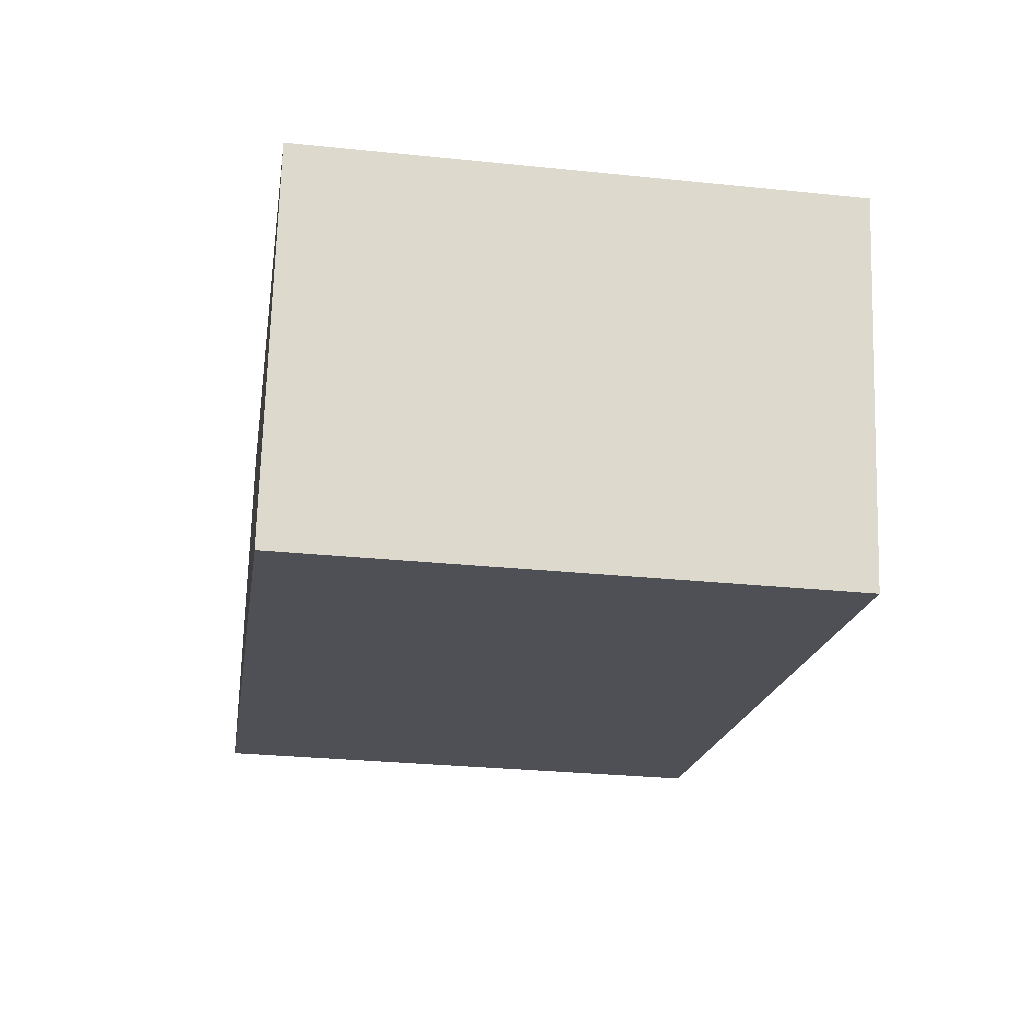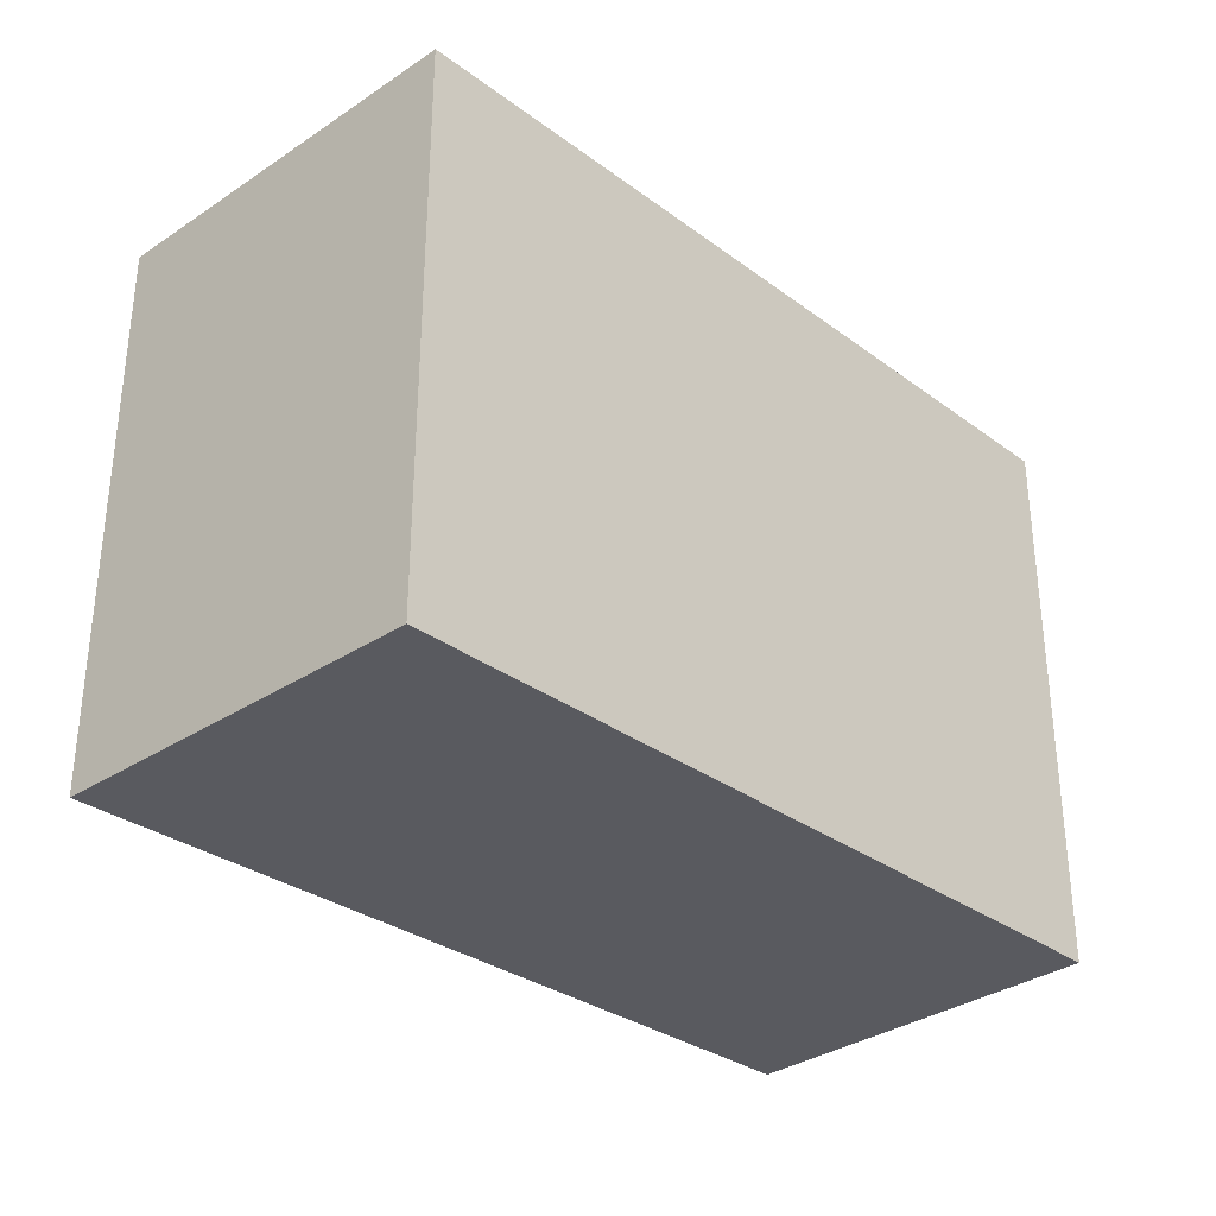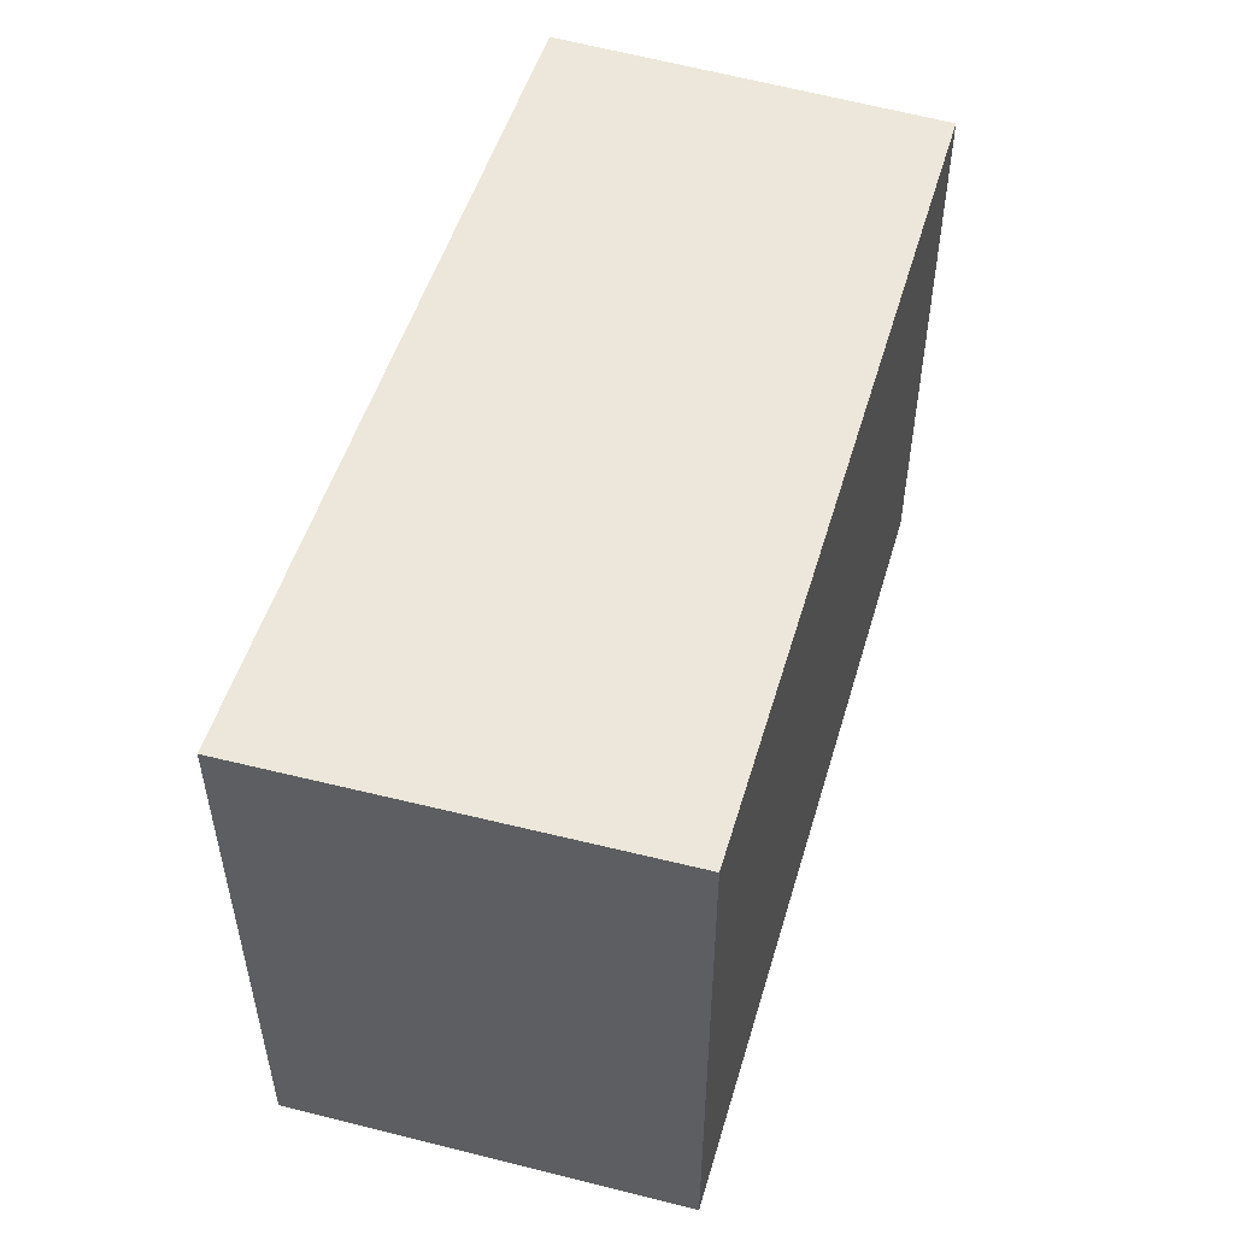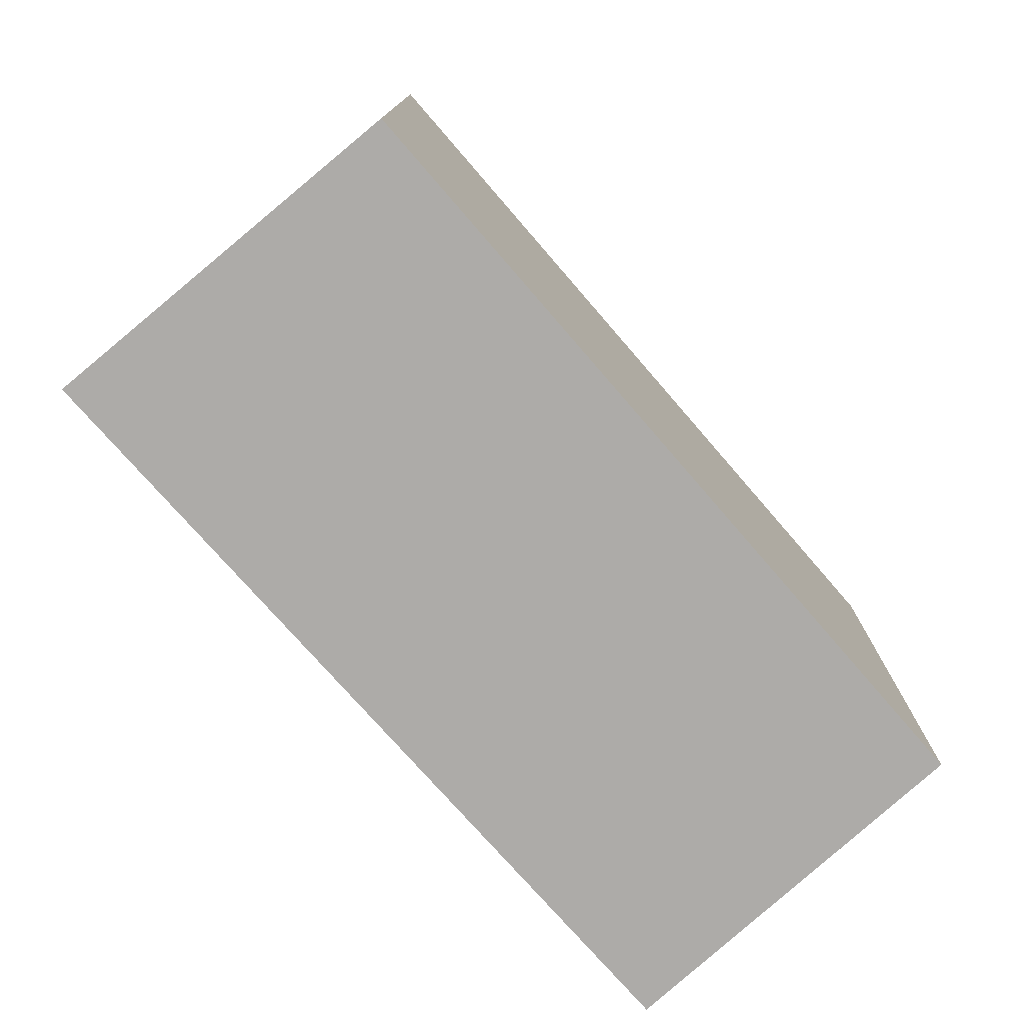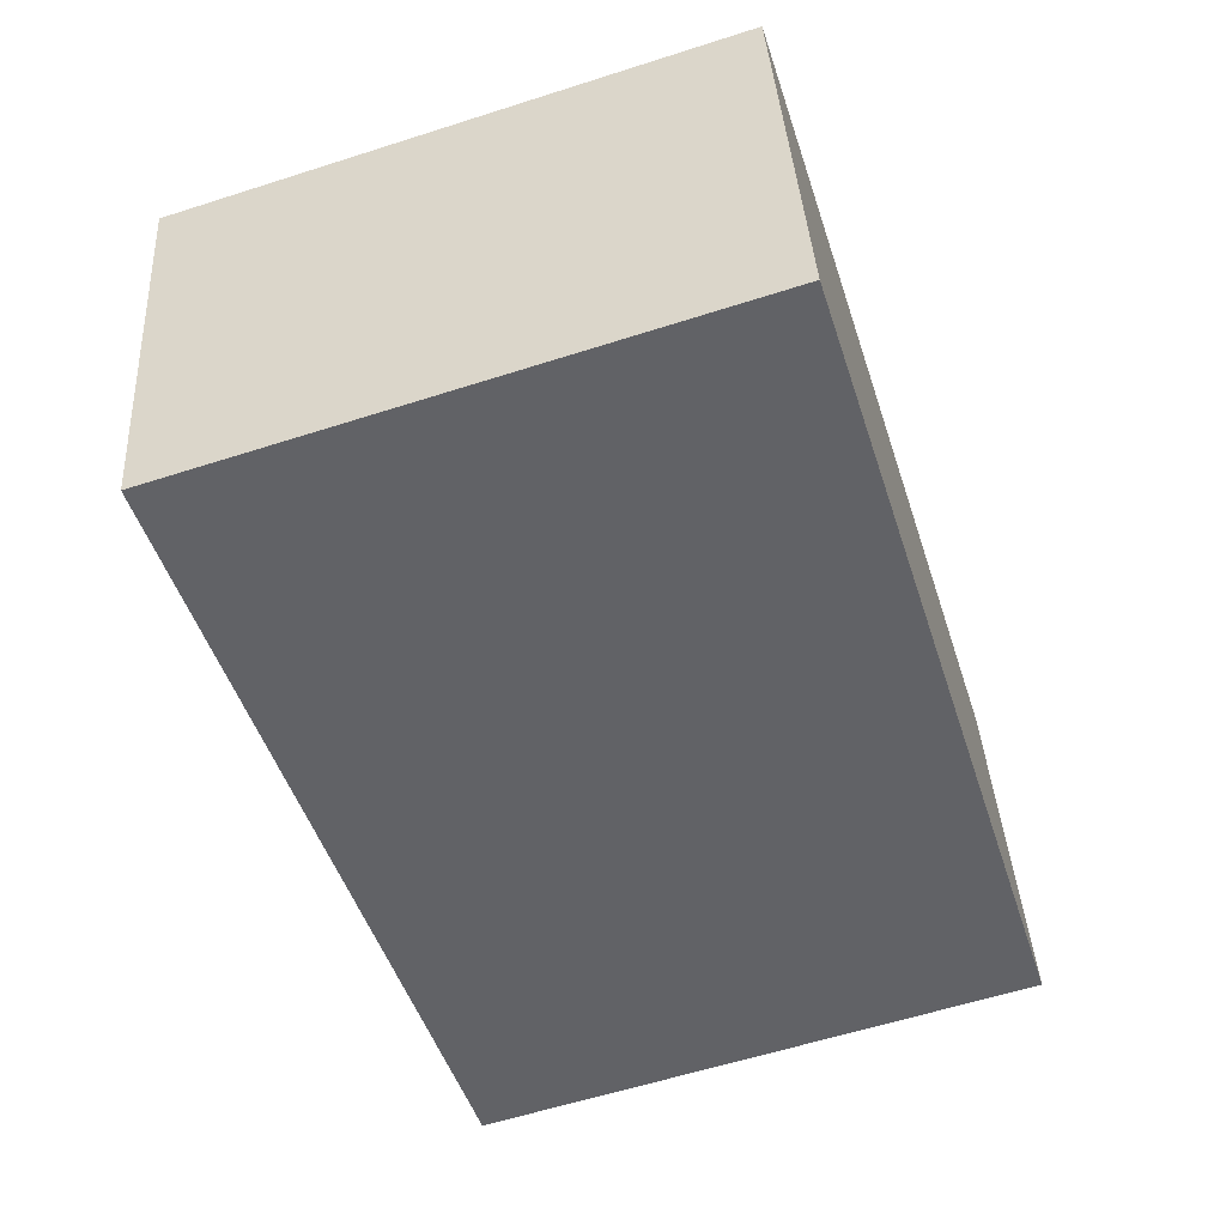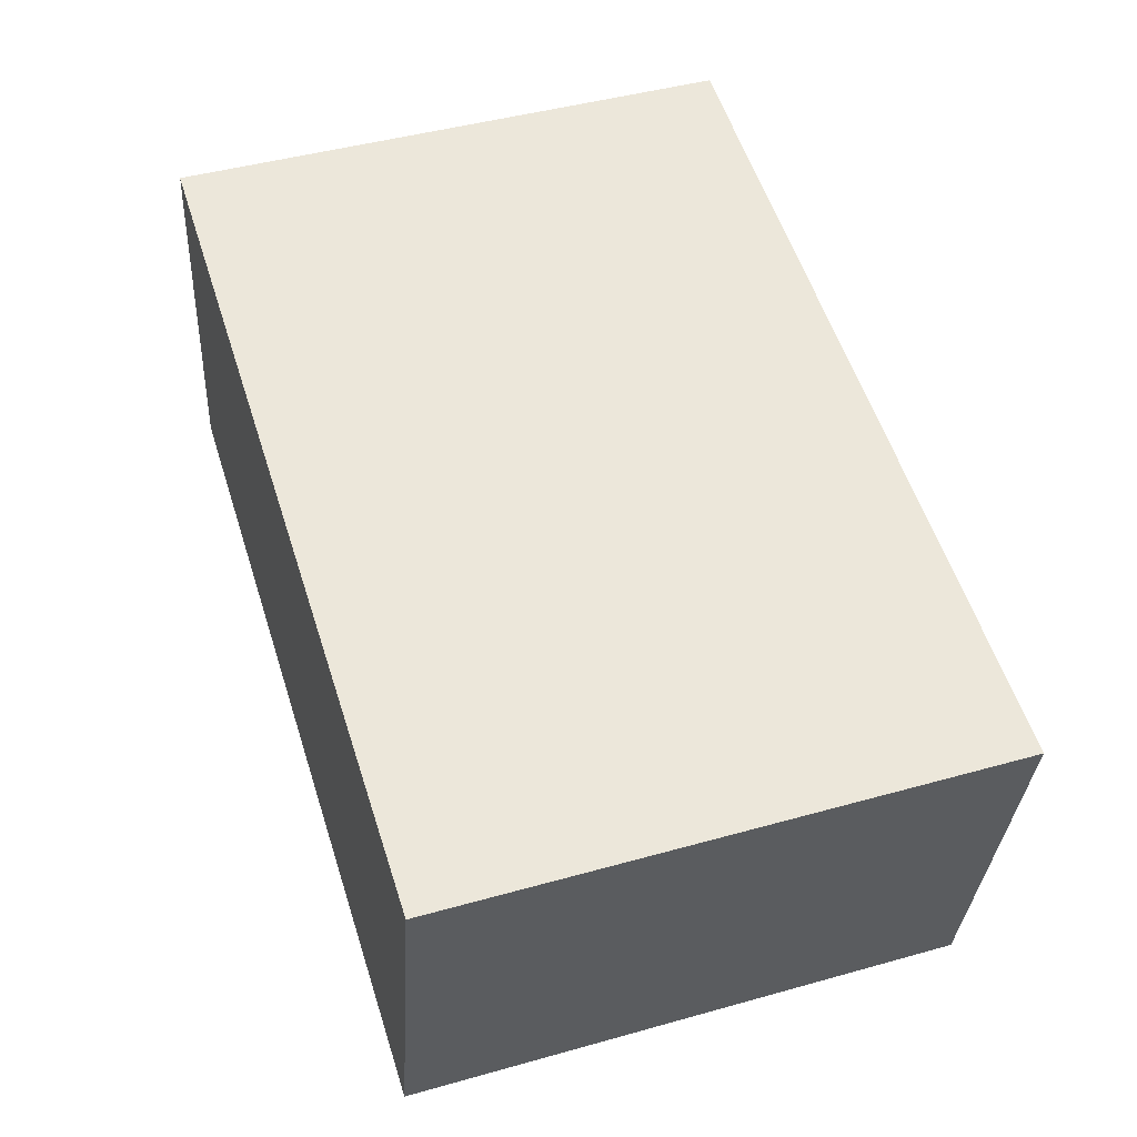
<metadata>
{"format":"obj","ext":"obj","renderer":"f3d","projection":"perspective","resolution":1024,"background":"white","views":[{"elev":-29.4,"azim":81.5,"up":"+Z"},{"elev":-31.9,"azim":144.4,"up":"+Y"},{"elev":52.2,"azim":116.7,"up":"+Y"},{"elev":-76.5,"azim":141.2,"up":"+Y"},{"elev":-60.2,"azim":108.1,"up":"+Z"},{"elev":45.5,"azim":72.1,"up":"+Z"}]}
</metadata>
<code>
v  0.462 4.353 2.973
v  0.418 4.353 2.759
v  0.451 4.353 2.975
v  6.926 4.353 1.847
v  0 4.353 2.665e-16
v  6.308 4.353 -1.147
v  0.451 -1.822e-16 2.975
v  6.926 -1.131e-16 1.847
v  0.462 -1.82e-16 2.973
v  6.308 7.023e-17 -1.147
v  0 0 0
v  0.418 -1.689e-16 2.759
g defaultobject
f 1 2 3
f 2 1 4
f 2 4 5
f 5 4 6
f 7 1 3
f 1 7 4
f 4 7 8
f 8 7 9
f 8 6 4
f 6 8 10
f 10 5 6
f 5 10 11
f 2 7 3
f 7 2 5
f 7 5 12
f 12 5 11
f 12 9 7
f 9 12 8
f 8 12 10
f 10 12 11

</code>
